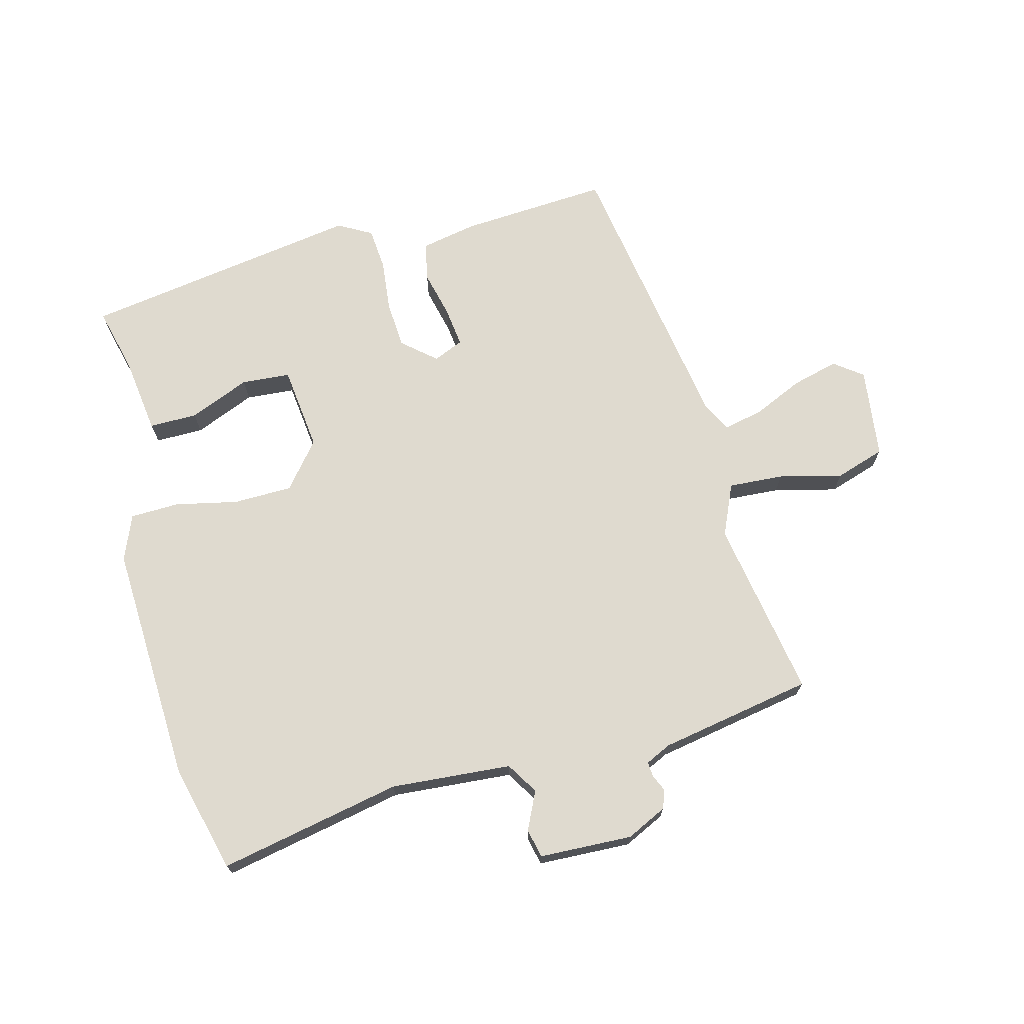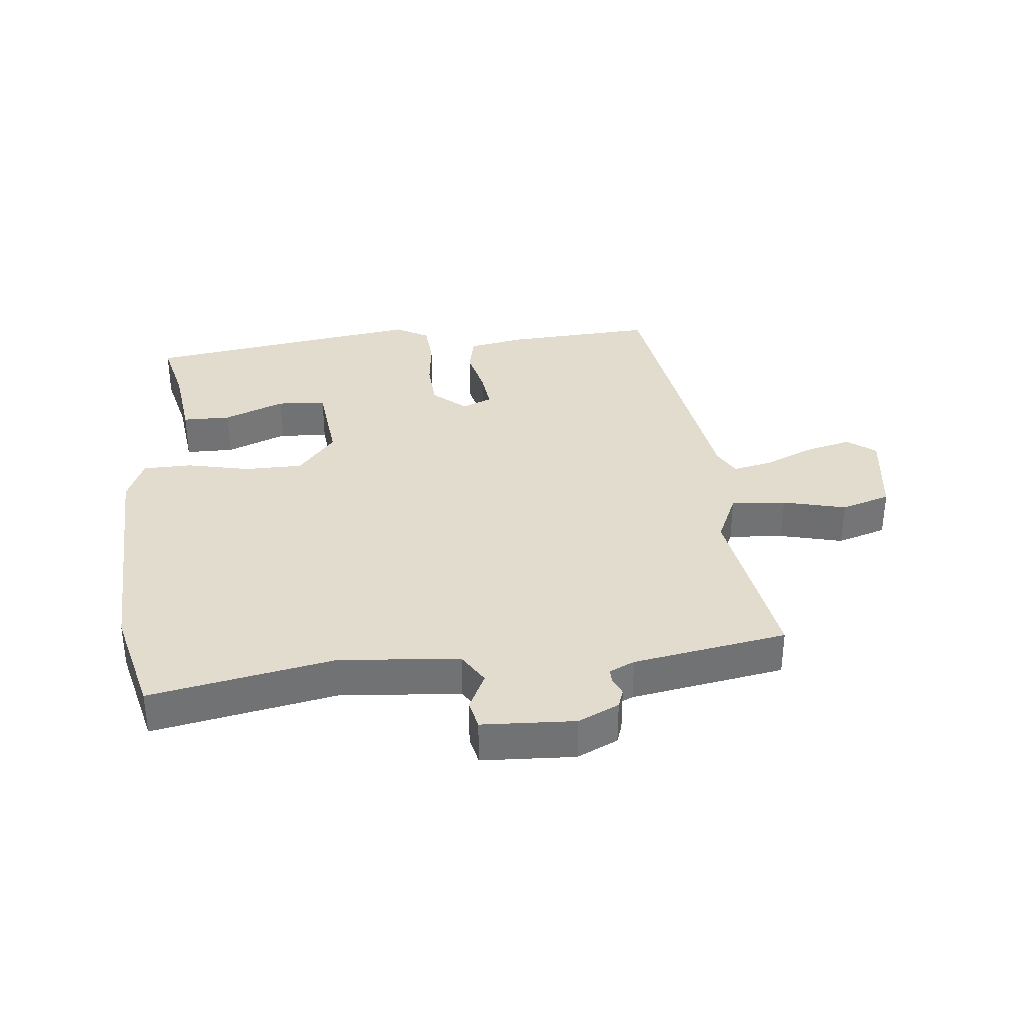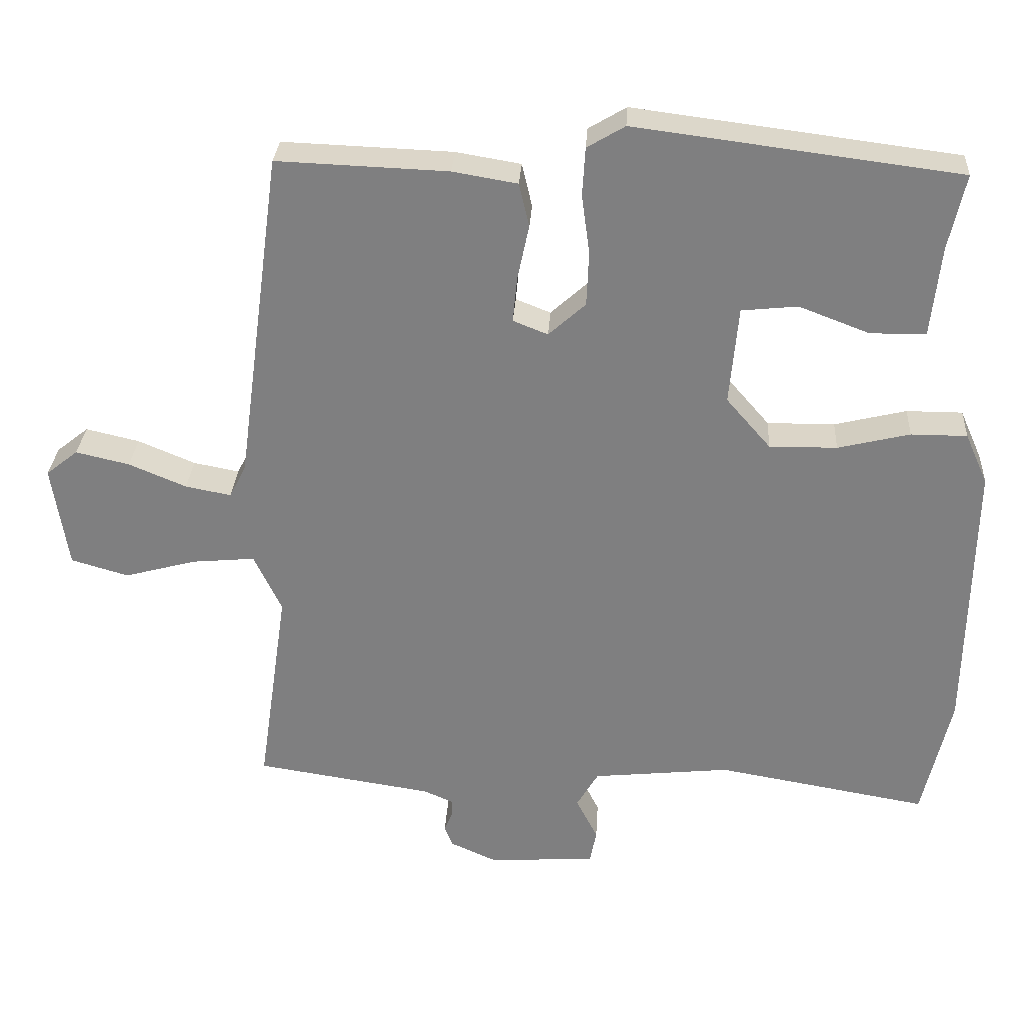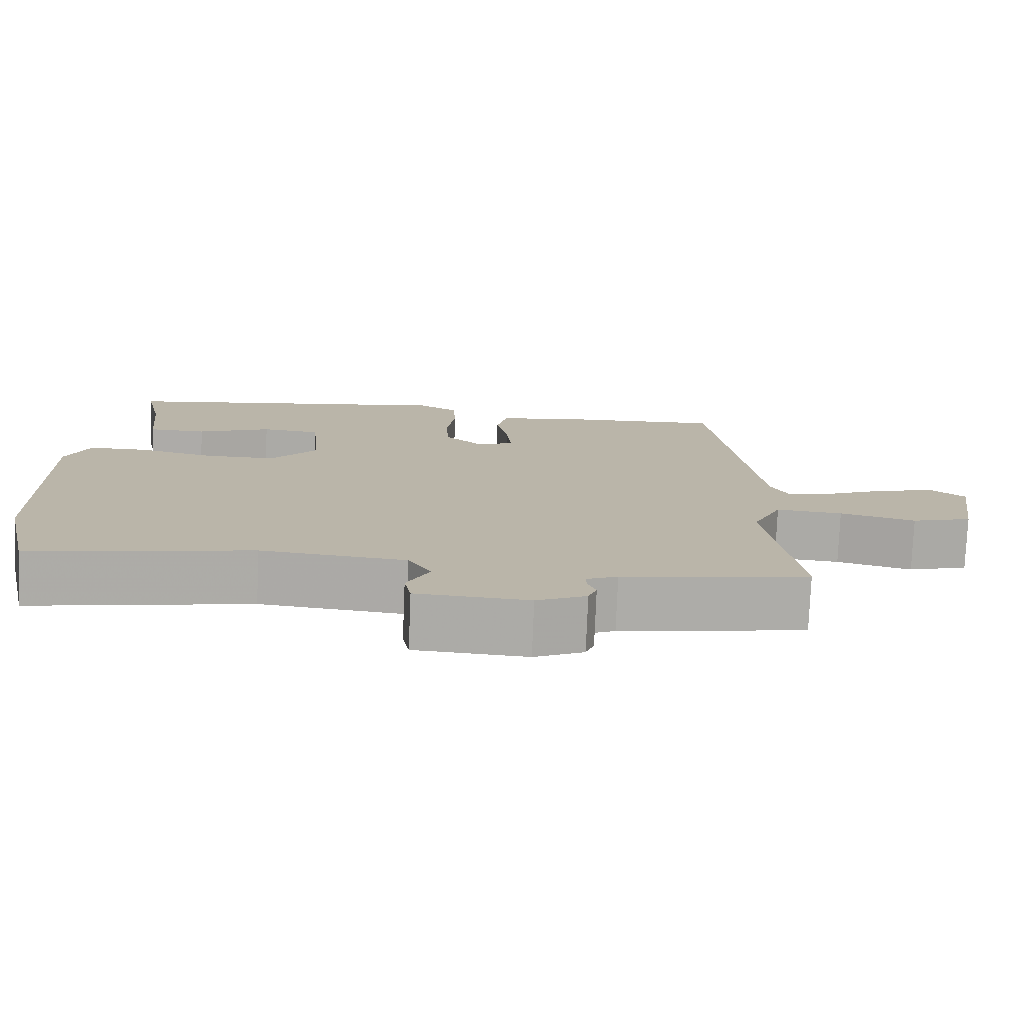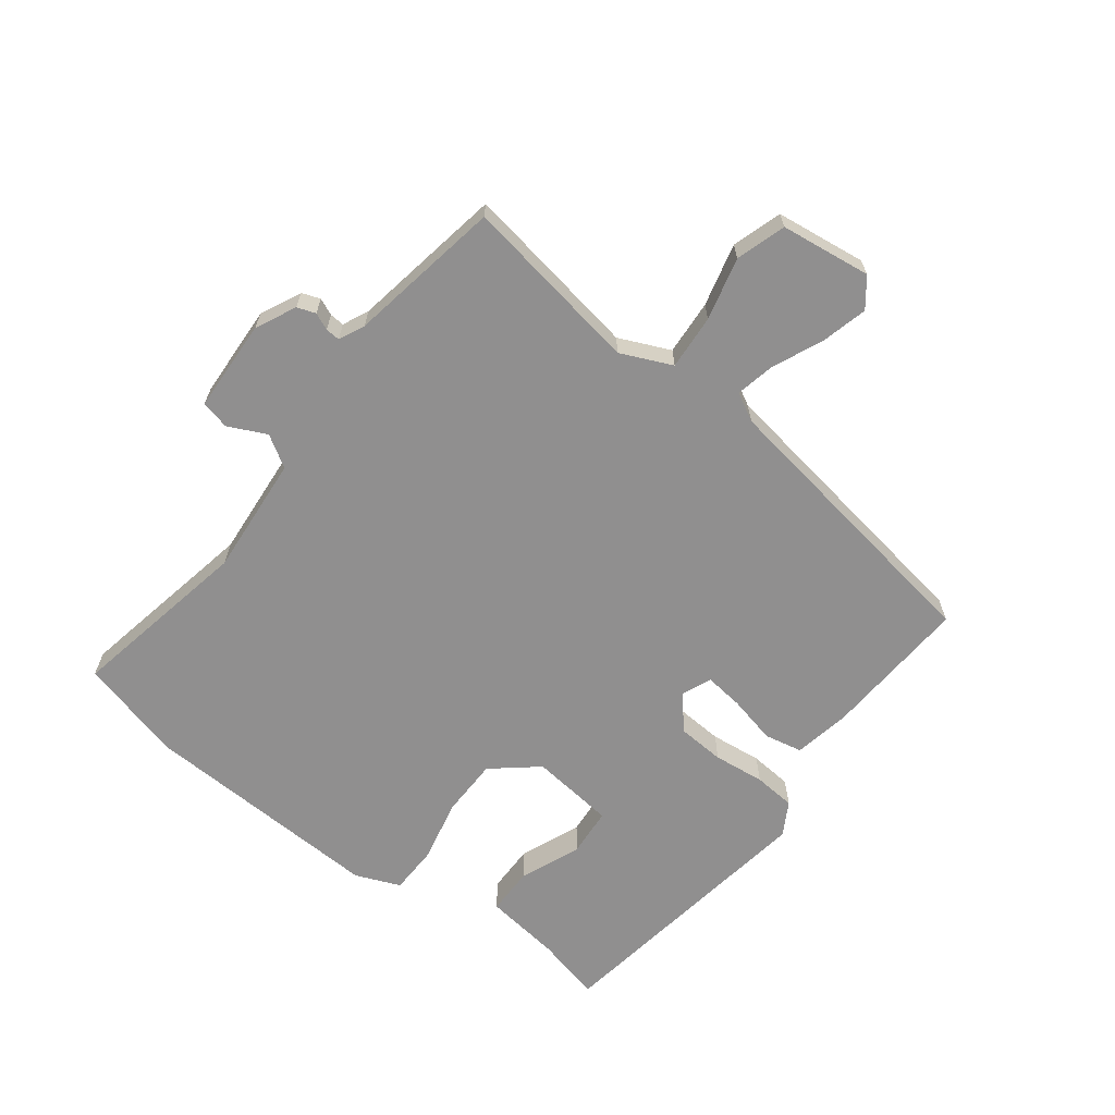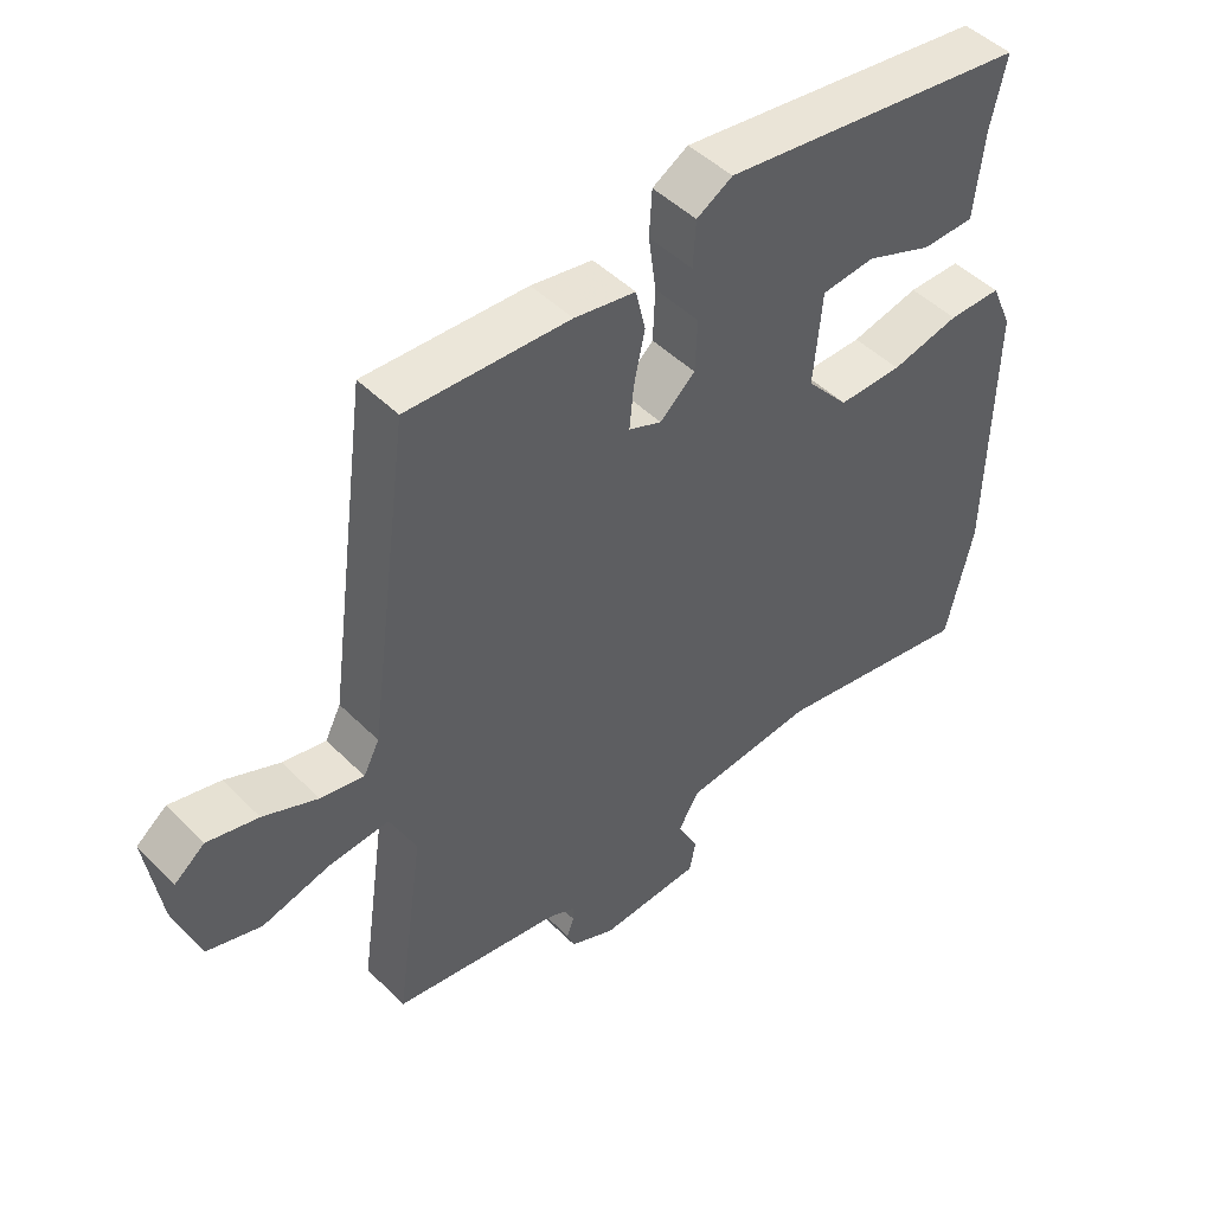
<metadata>
{"format":"obj","ext":"obj","renderer":"f3d","projection":"perspective","resolution":1024,"background":"white","views":[{"elev":70.8,"azim":163.8,"up":"+Y"},{"elev":34.7,"azim":173.0,"up":"+Y"},{"elev":29.7,"azim":3.5,"up":"+Z"},{"elev":-76.7,"azim":177.7,"up":"+Z"},{"elev":-65.4,"azim":-128.6,"up":"+Y"},{"elev":47.2,"azim":-41.9,"up":"+Z"}]}
</metadata>
<code>
v 0.533 0.07 -0.357
v 0.494 0.07 -0.528
v 0.203 0.07 -0.478
v 0.013 0.07 -0.498
v -0.017 0.07 -0.549
v 0.013 0.07 -0.608
v 0.004 0.07 -0.654
v -0.143 0.07 -0.664
v -0.208 0.07 -0.635
v -0.219 0.07 -0.606
v -0.208 0.07 -0.579
v -0.207 0.07 -0.556
v -0.248 0.07 -0.538
v -0.492 0.07 -0.501
v -0.451 0.07 -0.216
v -0.489 0.07 -0.136
v -0.576 0.07 -0.144
v -0.675 0.07 -0.171
v -0.754 0.07 -0.148
v -0.776 0.07 -0.005
v -0.732 0.07 0.03
v -0.658 0.07 0.013
v -0.579 0.07 -0.02
v -0.516 0.07 -0.032
v -0.493 0.07 0.013
v -0.431 0.07 0.474
v -0.196 0.07 0.465
v -0.107 0.07 0.45
v -0.093 0.07 0.39
v -0.109 0.07 0.314
v -0.115 0.07 0.252
v -0.067 0.07 0.233
v -0.016 0.07 0.279
v -0.013 0.07 0.354
v -0.024 0.07 0.435
v -0.02 0.07 0.502
v 0.032 0.07 0.533
v 0.477 0.07 0.476
v 0.454 0.07 0.372
v 0.441 0.07 0.249
v 0.365 0.07 0.247
v 0.268 0.07 0.284
v 0.191 0.07 0.276
v 0.179 0.07 0.141
v 0.24 0.07 0.071
v 0.333 0.07 0.072
v 0.432 0.07 0.096
v 0.509 0.07 0.096
v 0.54 0.07 0.026
v 0.533 0 -0.357
v 0.494 0 -0.528
v 0.203 0 -0.478
v 0.013 0 -0.498
v -0.017 0 -0.549
v 0.013 0 -0.608
v 0.004 0 -0.654
v -0.143 0 -0.664
v -0.208 0 -0.635
v -0.219 0 -0.606
v -0.208 0 -0.579
v -0.207 0 -0.556
v -0.248 0 -0.538
v -0.492 0 -0.501
v -0.451 0 -0.216
v -0.489 0 -0.136
v -0.576 0 -0.144
v -0.675 0 -0.171
v -0.754 0 -0.148
v -0.776 0 -0.005
v -0.732 0 0.03
v -0.658 0 0.013
v -0.579 0 -0.02
v -0.516 0 -0.032
v -0.493 0 0.013
v -0.431 0 0.474
v -0.196 0 0.465
v -0.107 0 0.45
v -0.093 0 0.39
v -0.109 0 0.314
v -0.115 0 0.252
v -0.067 0 0.233
v -0.016 0 0.279
v -0.013 0 0.354
v -0.024 0 0.435
v -0.02 0 0.502
v 0.032 0 0.533
v 0.477 0 0.476
v 0.454 0 0.372
v 0.441 0 0.249
v 0.365 0 0.247
v 0.268 0 0.284
v 0.191 0 0.276
v 0.179 0 0.141
v 0.24 0 0.071
v 0.333 0 0.072
v 0.432 0 0.096
v 0.509 0 0.096
v 0.54 0 0.026
f 1 2 3
f 49 1 3
f 48 49 3
f 47 48 3
f 46 47 3
f 45 46 3 4
f 44 45 4 5
f 43 44 5
f 39 40 41 42
f 39 42 43
f 38 39 43
f 37 38 43
f 36 37 43
f 35 36 43
f 34 35 43
f 33 34 43 5
f 28 29 30
f 27 28 30
f 26 27 30
f 25 26 30
f 24 25 30 31
f 21 22 23
f 20 21 23
f 19 20 23
f 18 19 23
f 17 18 23
f 16 17 23 24
f 24 31 32
f 16 24 32
f 15 16 32
f 9 10 11
f 8 9 11
f 7 8 11
f 6 7 11
f 5 6 11
f 5 11 12
f 32 33 5
f 15 32 5
f 14 15 5
f 13 14 5
f 5 12 13
f 52 51 50
f 52 50 98
f 52 98 97
f 52 97 96
f 52 96 95
f 53 52 95 94
f 54 53 94 93
f 54 93 92
f 91 90 89 88
f 92 91 88
f 92 88 87
f 92 87 86
f 92 86 85
f 92 85 84
f 92 84 83
f 54 92 83 82
f 79 78 77
f 79 77 76
f 79 76 75
f 79 75 74
f 80 79 74 73
f 72 71 70
f 72 70 69
f 72 69 68
f 72 68 67
f 72 67 66
f 73 72 66 65
f 81 80 73
f 81 73 65
f 81 65 64
f 60 59 58
f 60 58 57
f 60 57 56
f 60 56 55
f 60 55 54
f 61 60 54
f 54 82 81
f 54 81 64
f 54 64 63
f 54 63 62
f 62 61 54
f 1 50 51 2
f 2 51 52 3
f 3 52 53 4
f 4 53 54 5
f 5 54 55 6
f 6 55 56 7
f 7 56 57 8
f 8 57 58 9
f 9 58 59 10
f 10 59 60 11
f 11 60 61 12
f 12 61 62 13
f 13 62 63 14
f 14 63 64 15
f 15 64 65 16
f 16 65 66 17
f 17 66 67 18
f 18 67 68 19
f 19 68 69 20
f 20 69 70 21
f 21 70 71 22
f 22 71 72 23
f 23 72 73 24
f 24 73 74 25
f 25 74 75 26
f 26 75 76 27
f 27 76 77 28
f 28 77 78 29
f 29 78 79 30
f 30 79 80 31
f 31 80 81 32
f 32 81 82 33
f 33 82 83 34
f 34 83 84 35
f 35 84 85 36
f 36 85 86 37
f 37 86 87 38
f 38 87 88 39
f 39 88 89 40
f 40 89 90 41
f 41 90 91 42
f 42 91 92 43
f 43 92 93 44
f 44 93 94 45
f 45 94 95 46
f 46 95 96 47
f 47 96 97 48
f 48 97 98 49
f 49 98 50 1

</code>
